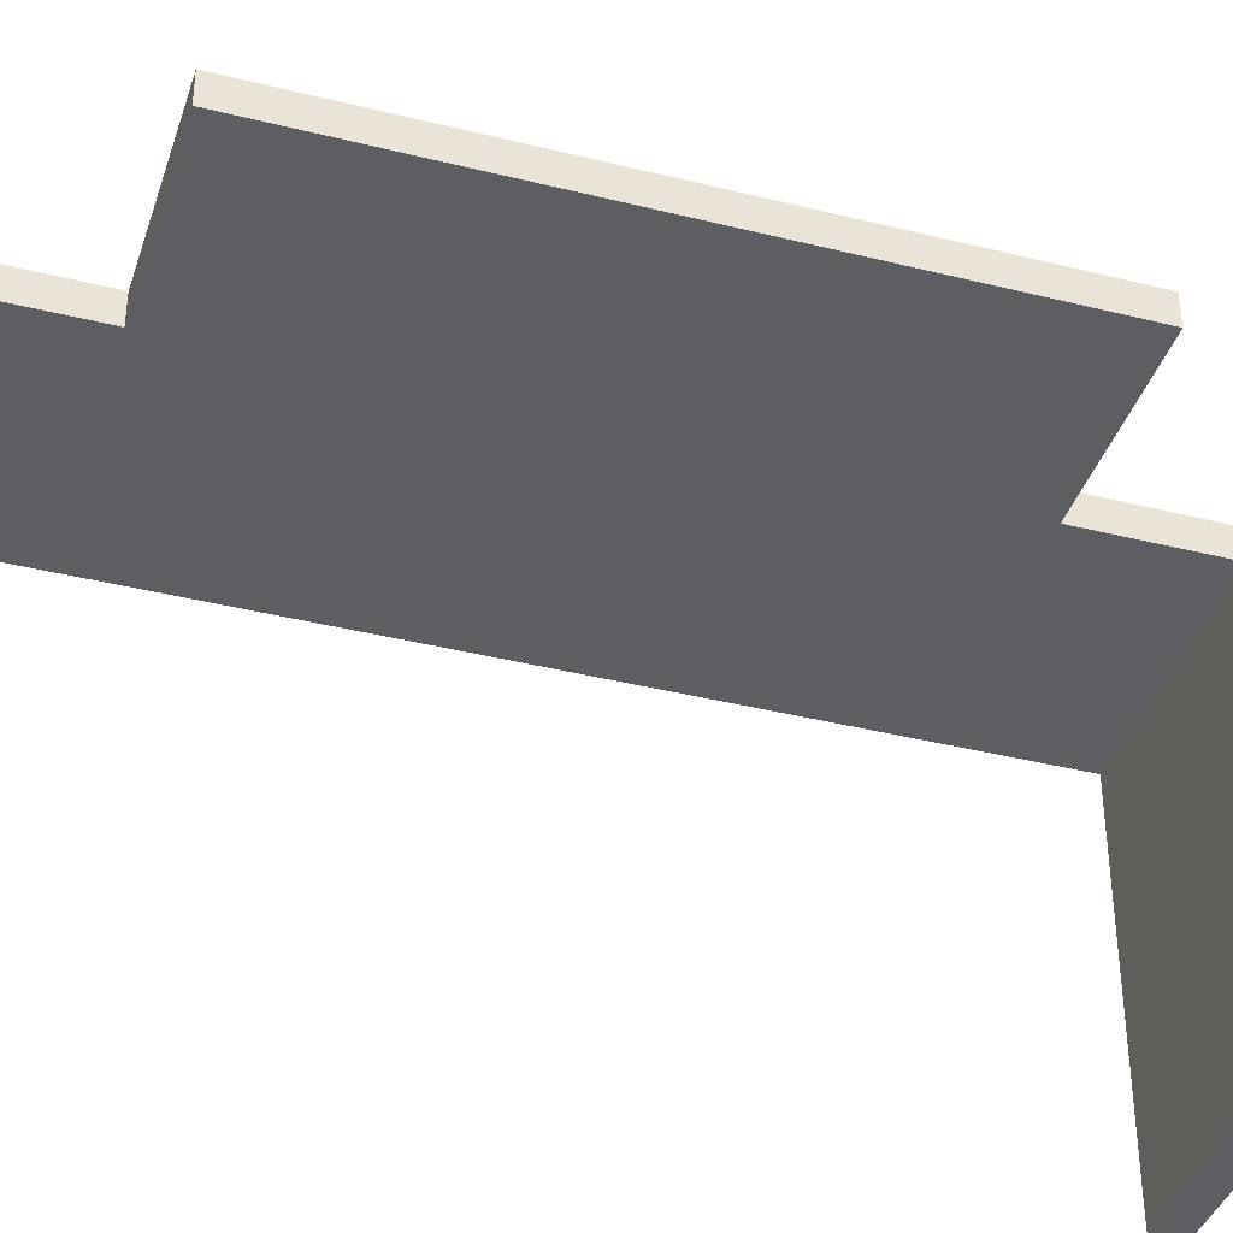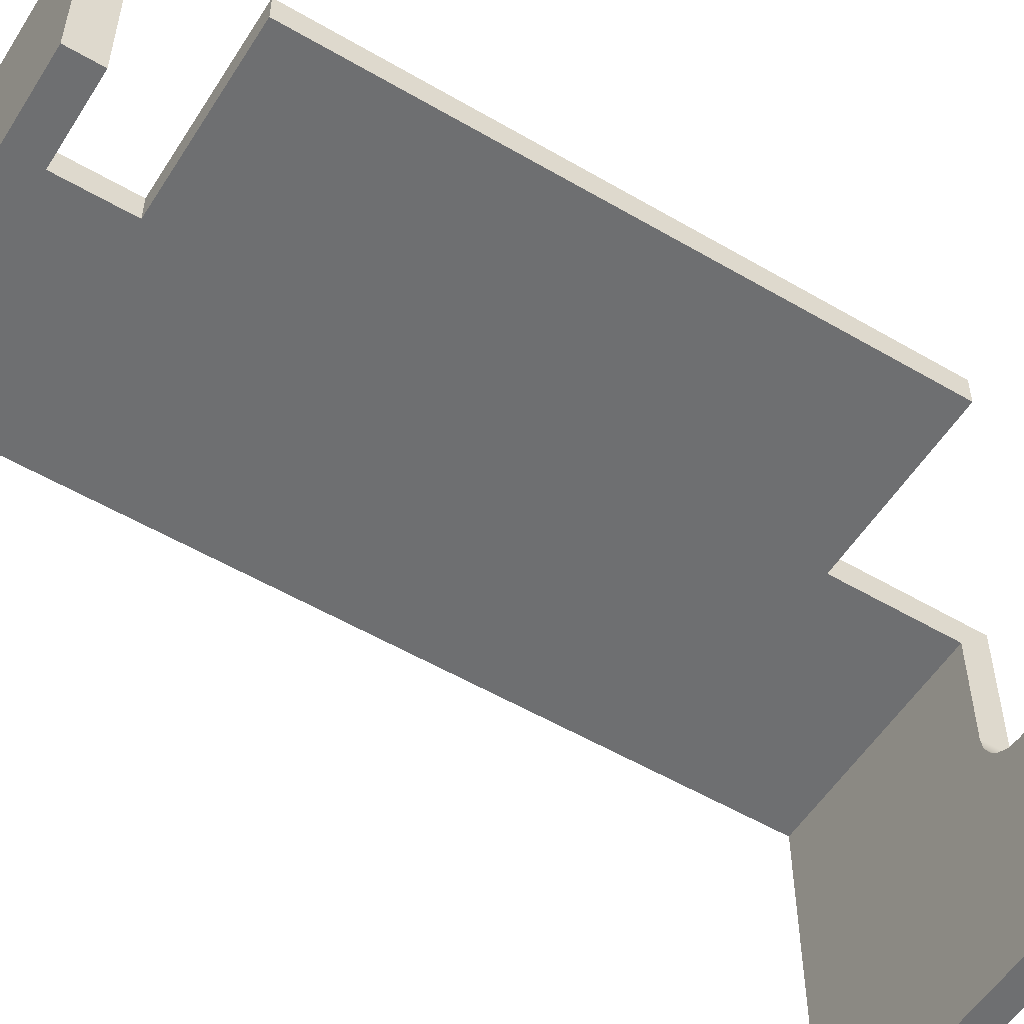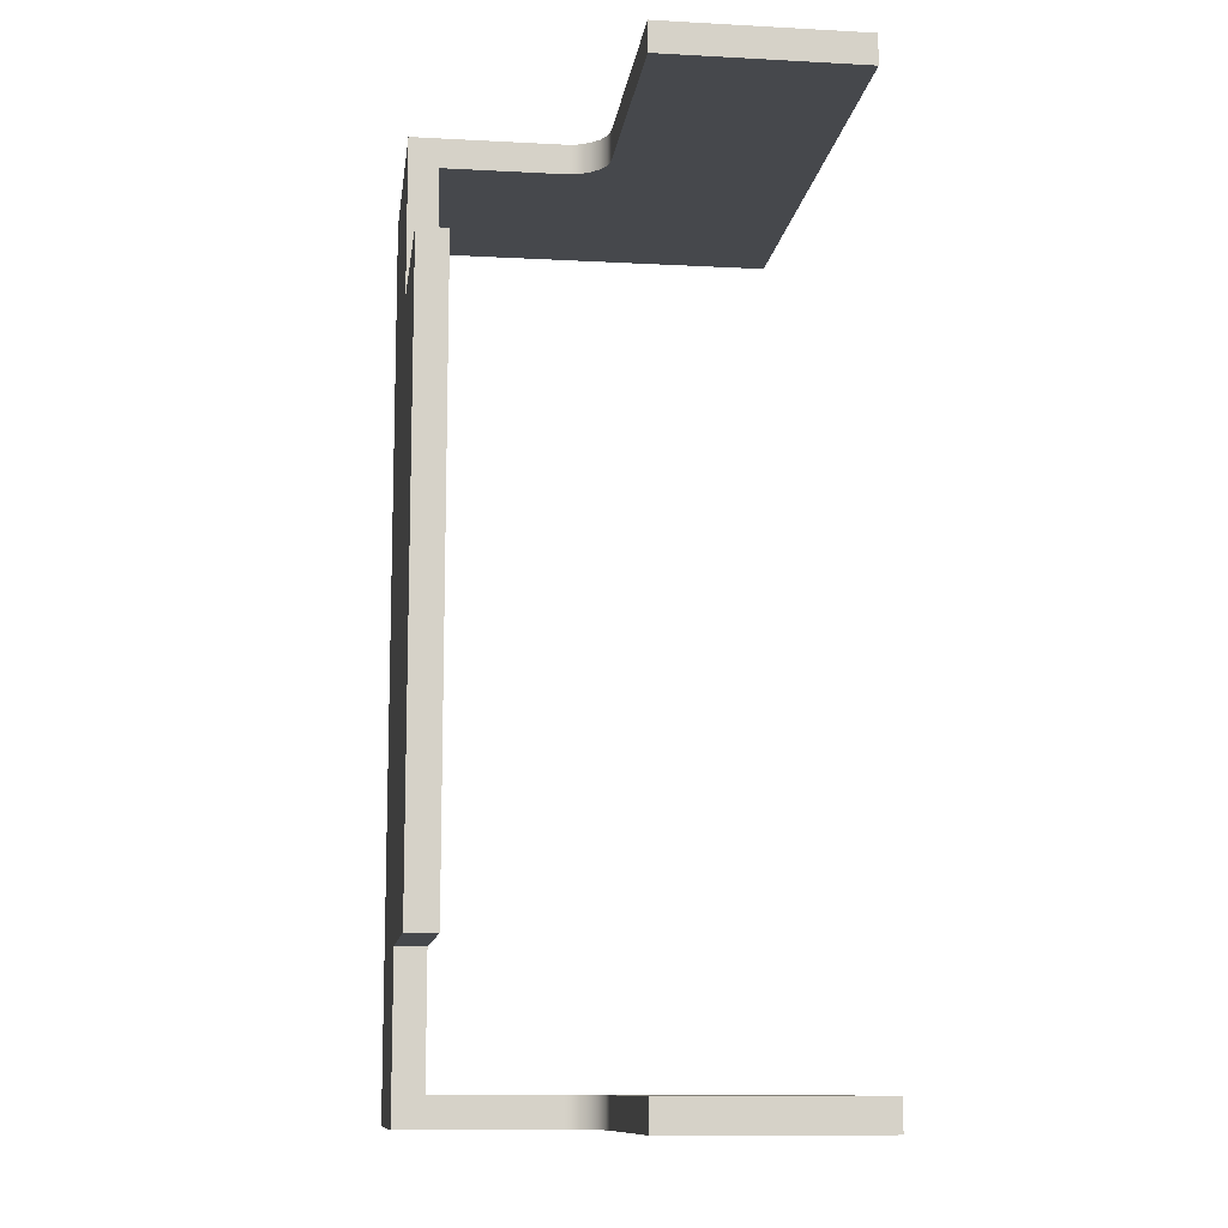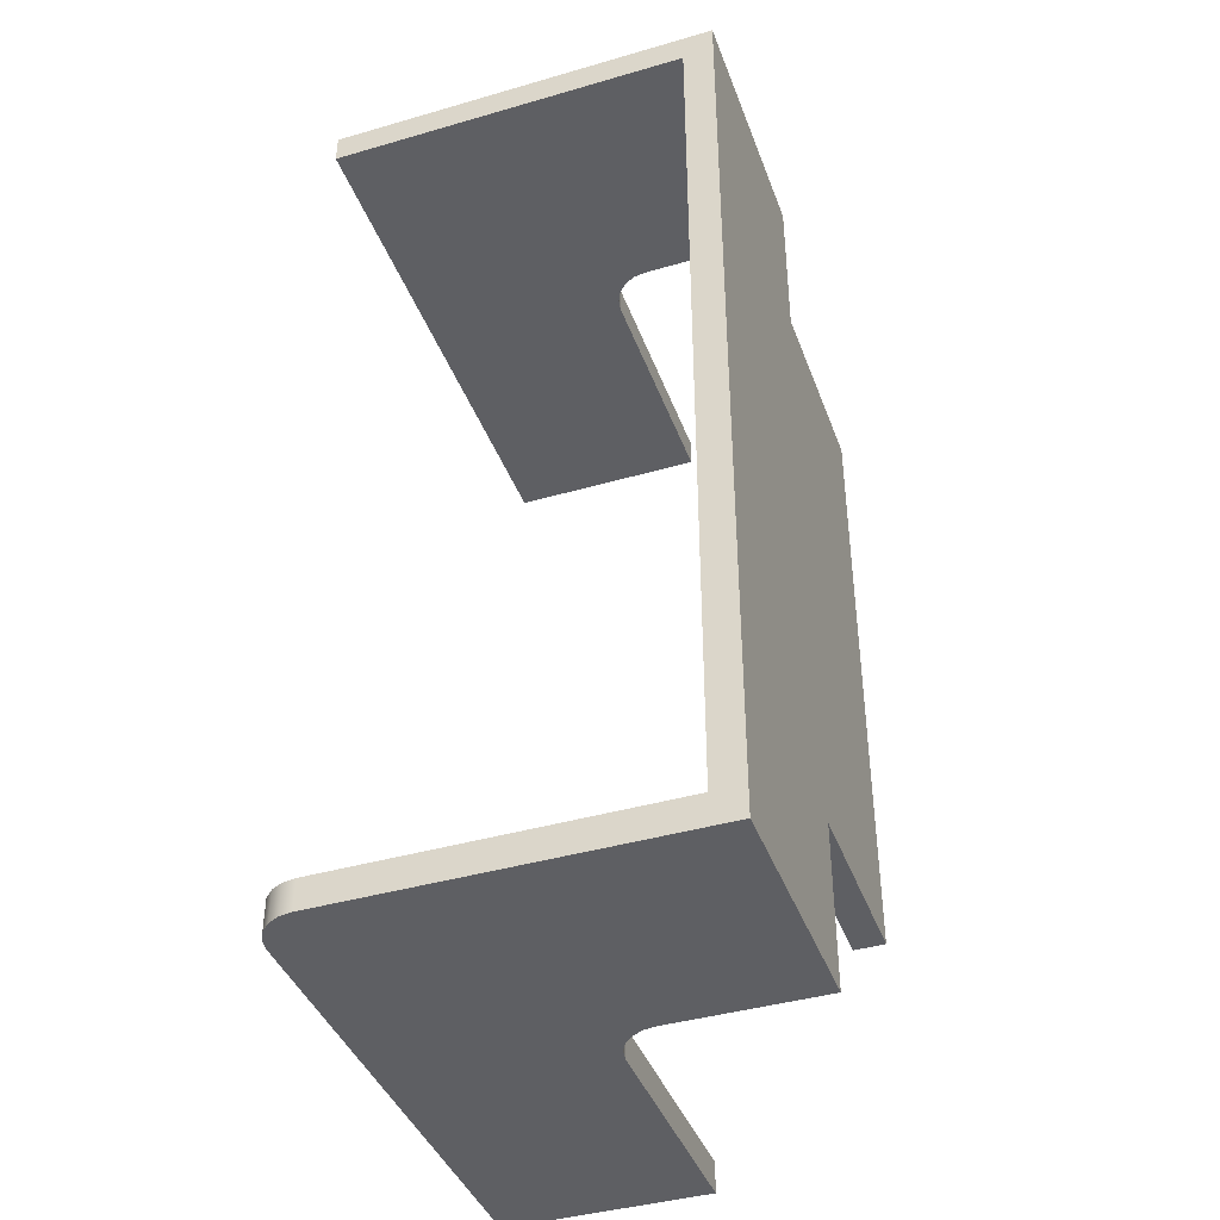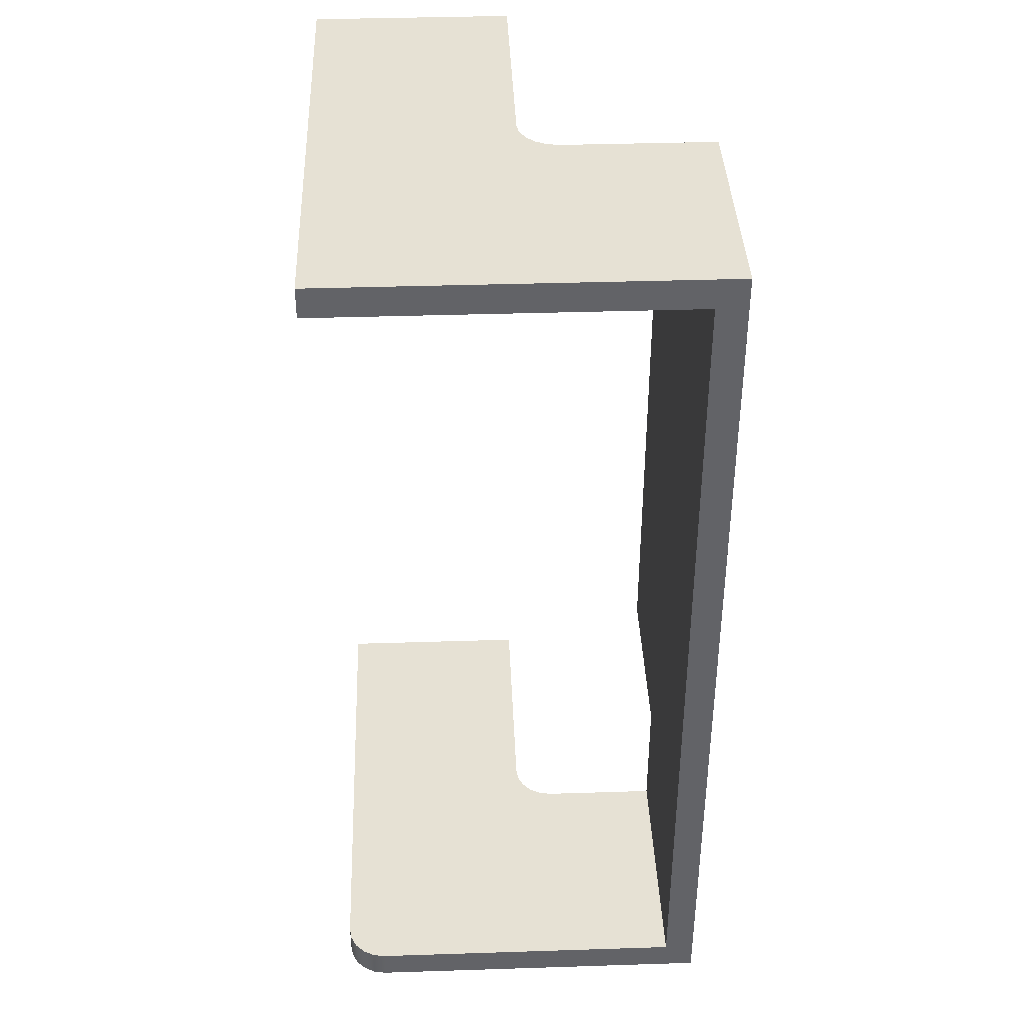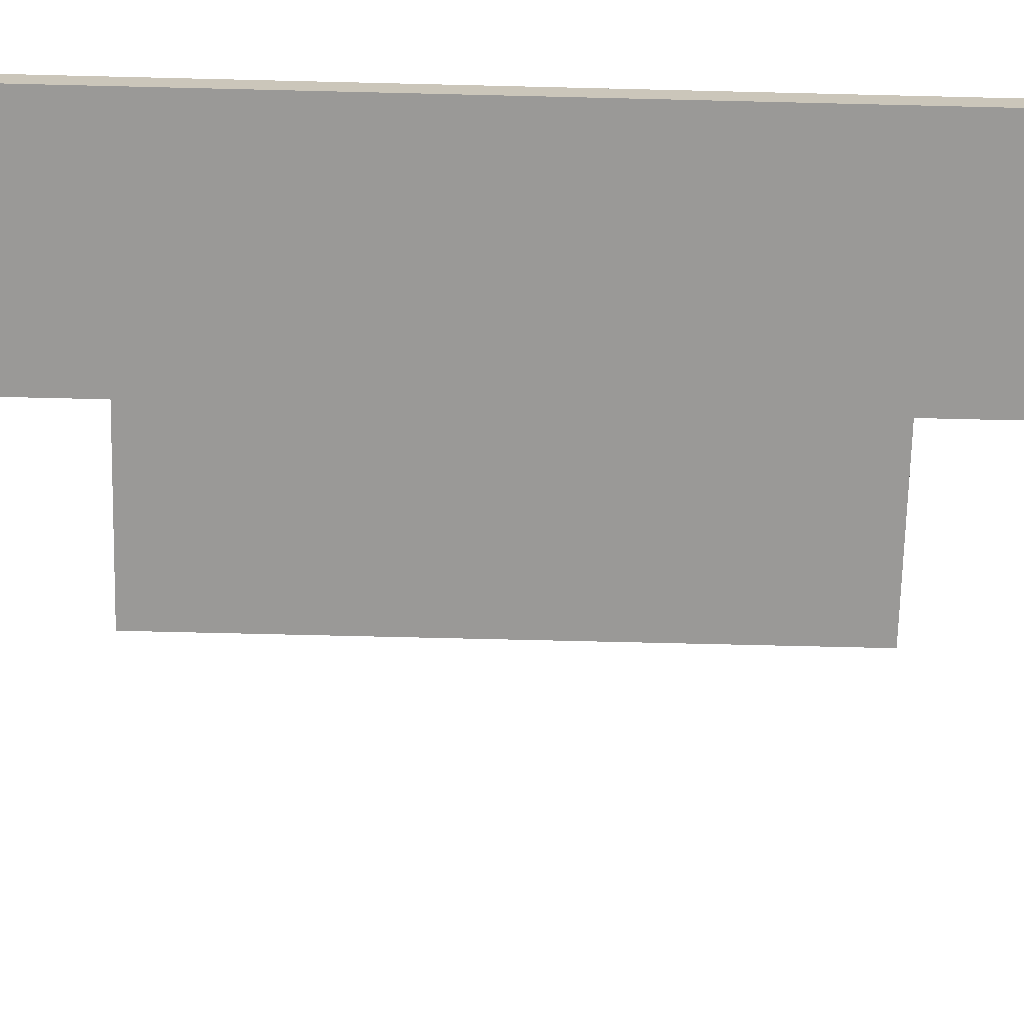
<metadata>
{"format":"obj","ext":"obj","renderer":"f3d","projection":"perspective","resolution":1024,"background":"white","views":[{"elev":-39.0,"azim":-107.4,"up":"+Y"},{"elev":-54.6,"azim":-121.8,"up":"+Y"},{"elev":-11.3,"azim":-97.4,"up":"+Z"},{"elev":-41.1,"azim":109.4,"up":"+Z"},{"elev":39.2,"azim":87.7,"up":"+Z"},{"elev":-69.0,"azim":88.6,"up":"+Y"}]}
</metadata>
<code>
v -8.882e-16 -20.32 -8.255
v -0.1243 -21.1 -8.255
v -0.4851 -21.81 -8.255
v -1.047 -22.37 -8.255
v -1.755 -22.74 -8.255
v -2.54 -22.86 -8.255
v -2.54 -22.86 -10.16
v -1.755 -22.74 -10.16
v -1.047 -22.37 -10.16
v -0.4851 -21.81 -10.16
v -0.1243 -21.1 -10.16
v -8.882e-16 -20.32 -10.16
v -8.882e-16 -20.32 -10.16
v -0.1243 -21.1 -10.16
v -0.4851 -21.81 -10.16
v -1.047 -22.37 -10.16
v -1.755 -22.74 -10.16
v -2.54 -22.86 -10.16
v -33.02 -22.86 -10.16
v -33.02 -10.08 -10.16
v -17.78 -10.08 -10.16
v -17 -9.953 -10.16
v -16.29 -9.592 -10.16
v -15.73 -9.03 -10.16
v -15.36 -8.322 -10.16
v -15.24 -7.537 -10.16
v -15.24 1.905 -10.16
v 0 1.905 -10.16
v -2.54 -22.86 -10.16
v -2.54 -22.86 -8.255
v -33.02 -22.86 -8.255
v -33.02 -22.86 -10.16
v -15.24 -7.62 46.69
v -15.36 -8.405 46.69
v -15.73 -9.113 46.69
v -16.29 -9.675 46.69
v -17 -10.04 46.69
v -17.78 -10.16 46.69
v -17.78 -10.16 48.59
v -17 -10.04 48.59
v -16.29 -9.675 48.59
v -15.73 -9.113 48.59
v -15.36 -8.405 48.59
v -15.24 -7.62 48.59
v -15.24 -7.62 48.59
v -15.36 -8.405 48.59
v -15.73 -9.113 48.59
v -16.29 -9.675 48.59
v -17 -10.04 48.59
v -17.78 -10.16 48.59
v -33.02 -10.16 48.59
v -33.02 -22.86 48.59
v 0 -22.86 48.59
v 1.726e-31 1.905 48.59
v -15.24 1.905 48.59
v -17.78 -10.08 -8.255
v -17 -9.953 -8.255
v -16.29 -9.592 -8.255
v -15.73 -9.03 -8.255
v -15.36 -8.322 -8.255
v -15.24 -7.537 -8.255
v -15.24 -7.537 -10.16
v -15.36 -8.322 -10.16
v -15.73 -9.03 -10.16
v -16.29 -9.592 -10.16
v -17 -9.953 -10.16
v -17.78 -10.08 -10.16
v -17.78 -10.16 48.59
v -17.78 -10.16 46.69
v -33.02 -10.16 46.69
v -33.02 -10.16 48.59
v -15.24 -7.537 -10.16
v -15.24 -7.537 -8.255
v -15.24 0 -8.255
v -15.24 0 -4.135e-32
v -15.24 1.905 -4.135e-32
v -15.24 1.905 -10.16
v -33.02 -10.16 46.69
v -33.02 -22.86 46.69
v -33.02 -22.86 48.59
v -33.02 -10.16 48.59
v -17.78 -10.08 -8.255
v -17.78 -10.08 -10.16
v -33.02 -10.08 -10.16
v -33.02 -10.08 -8.255
v -33.02 -10.08 -10.16
v -33.02 -22.86 -10.16
v -33.02 -22.86 -8.255
v -33.02 -10.08 -8.255
v -2.54 -22.86 -8.255
v -1.755 -22.74 -8.255
v -1.047 -22.37 -8.255
v -0.4851 -21.81 -8.255
v -0.1243 -21.1 -8.255
v -8.882e-16 -20.32 -8.255
v 0 0 -8.255
v -15.24 0 -8.255
v -15.24 -7.537 -8.255
v -15.36 -8.322 -8.255
v -15.73 -9.03 -8.255
v -16.29 -9.592 -8.255
v -17 -9.953 -8.255
v -17.78 -10.08 -8.255
v -33.02 -10.08 -8.255
v -33.02 -22.86 -8.255
v -17.78 -10.16 46.69
v -17 -10.04 46.69
v -16.29 -9.675 46.69
v -15.73 -9.113 46.69
v -15.36 -8.405 46.69
v -15.24 -7.62 46.69
v -15.24 0 46.69
v 0 0 46.69
v 0 -22.86 46.69
v -33.02 -22.86 46.69
v -33.02 -10.16 46.69
v -33.02 -22.86 46.69
v 0 -22.86 46.69
v 0 -22.86 48.59
v -33.02 -22.86 48.59
v -15.24 0 -8.255
v 0 0 -8.255
v 0 0 46.69
v -15.24 0 46.69
v -15.24 0 38.43
v -27.25 0 38.43
v -27.25 0 -7.396e-32
v -15.24 0 -4.135e-32
v -15.24 -7.62 46.69
v -15.24 -7.62 48.59
v -15.24 1.905 48.59
v -15.24 1.905 38.43
v -15.24 0 38.43
v -15.24 0 46.69
v -15.24 1.905 -4.135e-32
v -15.24 0 -4.135e-32
v -27.25 0 -7.396e-32
v -27.25 1.905 0
v -15.24 0 38.43
v -15.24 1.905 38.43
v -27.25 1.905 38.43
v -27.25 0 38.43
v -27.25 0 -7.396e-32
v -27.25 0 38.43
v -27.25 1.905 38.43
v -27.25 1.905 0
v -8.882e-16 -20.32 -8.255
v -8.882e-16 -20.32 -10.16
v 0 1.905 -10.16
v 1.726e-31 1.905 48.59
v 0 -22.86 48.59
v 0 -22.86 46.69
v 0 0 46.69
v 0 0 -8.255
v 1.726e-31 1.905 48.59
v 0 1.905 -10.16
v -15.24 1.905 -10.16
v -15.24 1.905 -4.135e-32
v -27.25 1.905 0
v -27.25 1.905 38.43
v -15.24 1.905 38.43
v -15.24 1.905 48.59
g 041e27b4-e2f6-11ea-a832-54bf646e7e1f
f 12 1 11
f 11 1 2
f 11 2 10
f 10 2 3
f 10 3 9
f 9 3 4
f 9 4 8
f 8 4 5
f 8 5 7
f 7 5 6
g 00bd26d0-e2f6-11ea-8660-54bf646e7e1f
f 14 18 13
f 13 18 23
f 13 23 24
f 14 15 18
f 18 15 16
f 18 16 17
f 19 21 18
f 18 21 22
f 18 22 23
f 19 20 21
f 24 25 13
f 13 25 26
f 13 26 28
f 28 26 27
g 01877aca-e2f6-11ea-9a70-54bf646e7e1f
f 29 30 32
f 32 30 31
g 03ad1706-e2f6-11ea-bcb5-54bf646e7e1f
f 44 33 43
f 43 33 34
f 43 34 42
f 42 34 35
f 42 35 41
f 41 35 36
f 41 36 40
f 40 36 37
f 40 37 39
f 39 37 38
g 00ec25ee-e2f6-11ea-8671-54bf646e7e1f
f 55 45 54
f 54 45 46
f 54 46 53
f 53 46 47
f 53 47 48
f 48 49 53
f 53 49 50
f 53 50 52
f 52 50 51
g 0347780a-e2f6-11ea-a04b-54bf646e7e1f
f 67 56 66
f 66 56 57
f 66 57 65
f 65 57 58
f 65 58 64
f 64 58 59
f 64 59 63
f 63 59 60
f 63 60 62
f 62 60 61
g 02295f36-e2f6-11ea-9db3-54bf646e7e1f
f 68 69 71
f 71 69 70
g 00bc3c6e-e2f6-11ea-b87c-54bf646e7e1f
f 73 74 72
f 72 74 77
f 77 74 76
f 76 74 75
g 022b5b08-e2f6-11ea-b23e-54bf646e7e1f
f 79 80 78
f 78 80 81
g 01cdab12-e2f6-11ea-85ed-54bf646e7e1f
f 82 83 85
f 85 83 84
g 01cf7fe2-e2f6-11ea-a440-54bf646e7e1f
f 87 88 86
f 86 88 89
g 0185cd0c-e2f6-11ea-96ee-54bf646e7e1f
f 91 92 90
f 90 92 93
f 90 93 94
f 94 95 90
f 90 95 102
f 90 102 103
f 96 99 95
f 95 99 100
f 95 100 101
f 97 98 96
f 96 98 99
f 101 102 95
f 104 105 103
f 103 105 90
g 011f6ab8-e2f6-11ea-9e09-54bf646e7e1f
f 107 114 106
f 106 114 115
f 106 115 116
f 107 108 114
f 114 108 109
f 114 109 110
f 114 110 113
f 113 110 111
f 113 111 112
g 01207c18-e2f6-11ea-a104-54bf646e7e1f
f 118 119 117
f 117 119 120
g 00812fa8-e2f6-11ea-949c-54bf646e7e1f
f 121 122 128
f 128 122 123
f 128 123 125
f 125 123 124
f 125 126 128
f 128 126 127
g 00eb1480-e2f6-11ea-8c29-54bf646e7e1f
f 129 130 134
f 134 130 131
f 134 131 132
f 132 133 134
g 007fa8f0-e2f6-11ea-a82a-54bf646e7e1f
f 136 137 135
f 135 137 138
g 007ebe92-e2f6-11ea-861b-54bf646e7e1f
f 140 141 139
f 139 141 142
g 007f33c6-e2f6-11ea-ab9f-54bf646e7e1f
f 143 144 146
f 146 144 145
g 00801e22-e2f6-11ea-ada8-54bf646e7e1f
f 147 148 154
f 154 148 149
f 154 149 150
f 154 150 153
f 153 150 151
f 153 151 152
g 0080ba62-e2f6-11ea-b5bc-54bf646e7e1f
f 162 155 161
f 161 155 156
f 161 156 158
f 158 156 157
f 159 160 158
f 158 160 161

</code>
